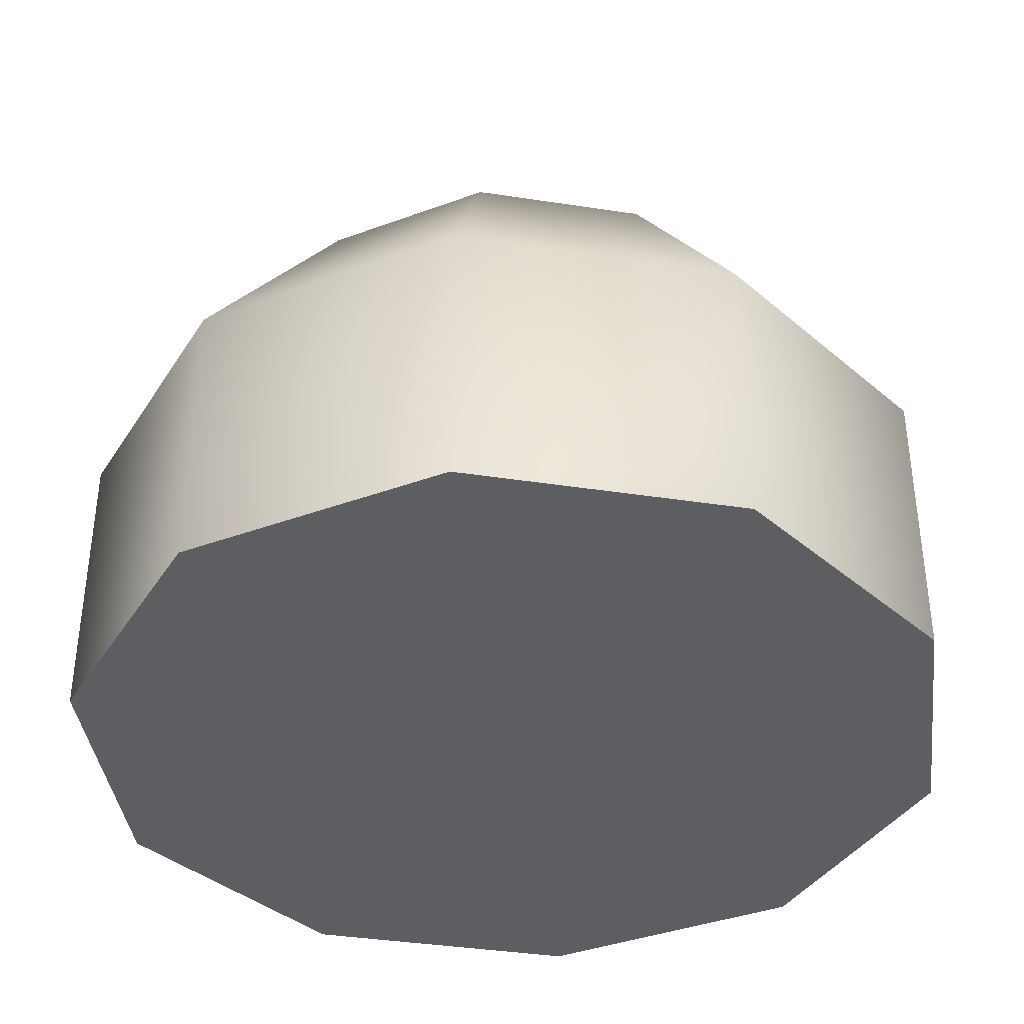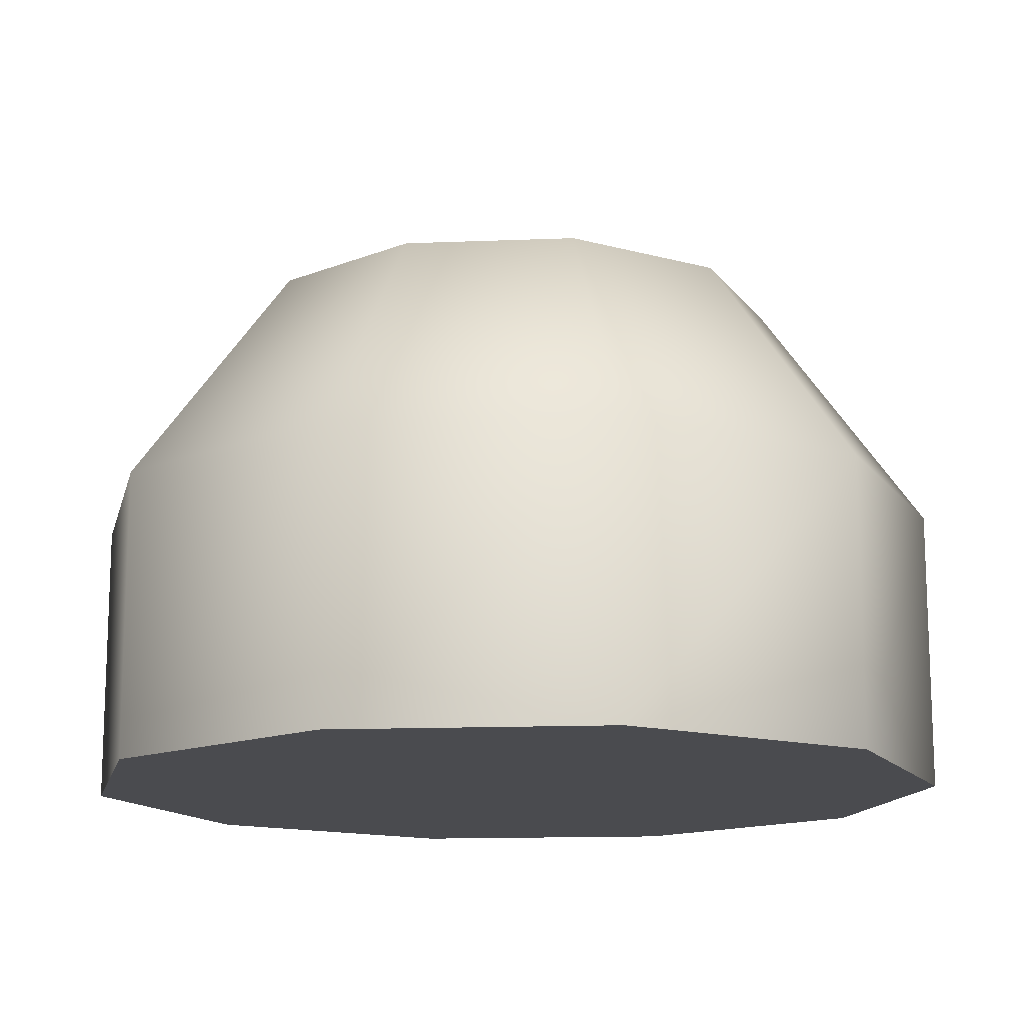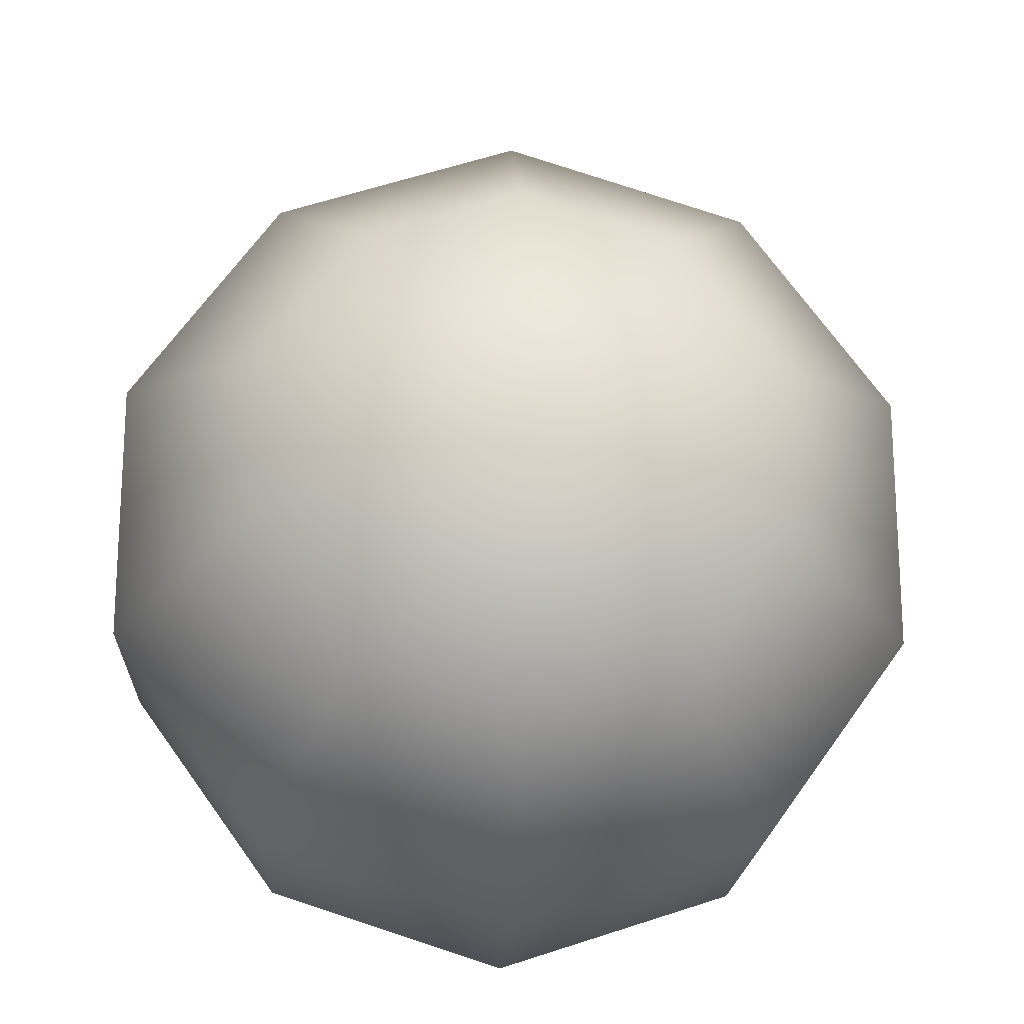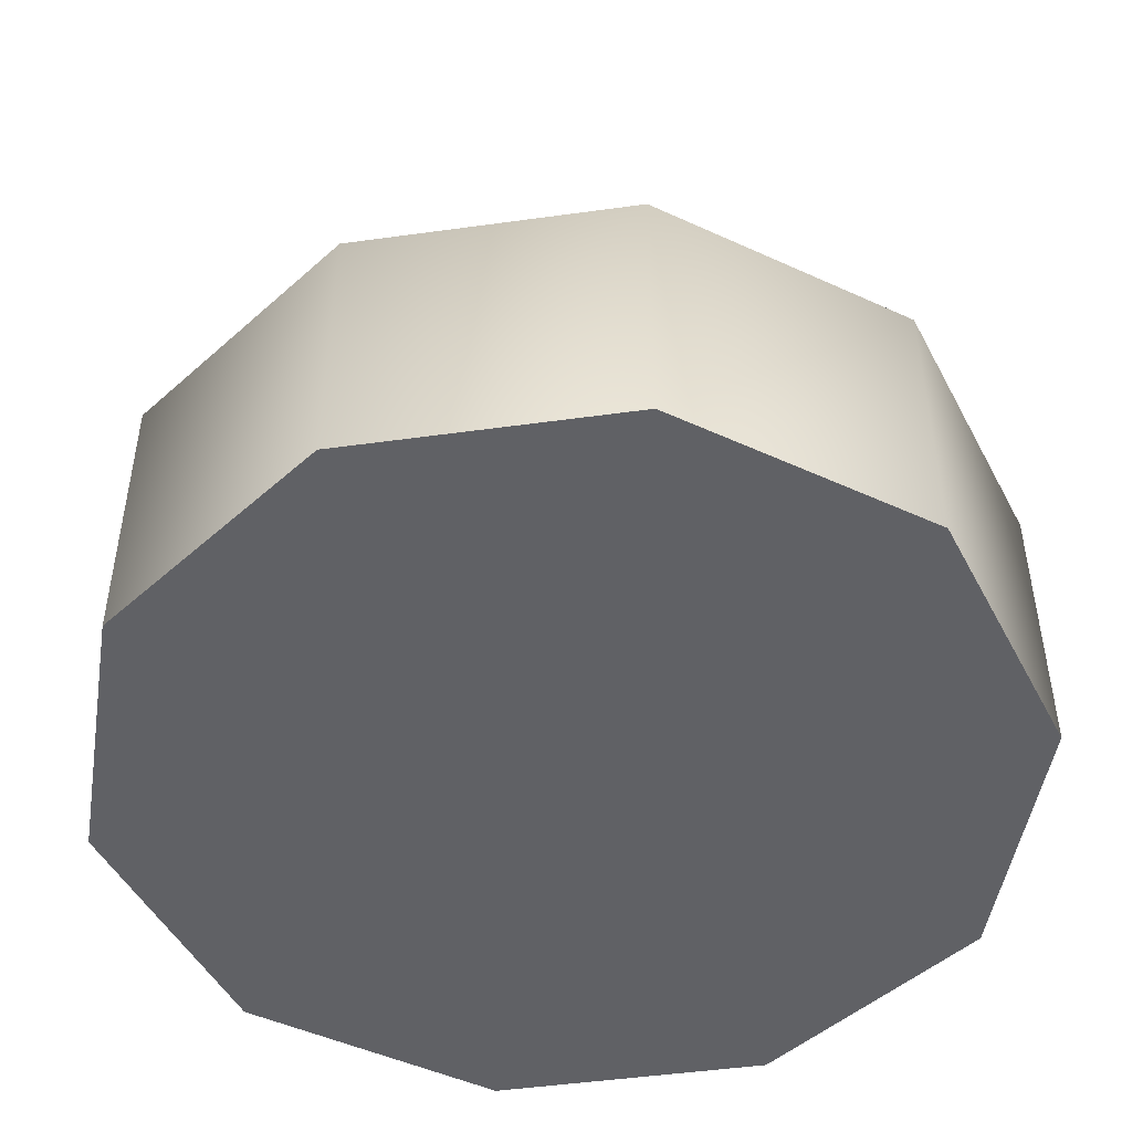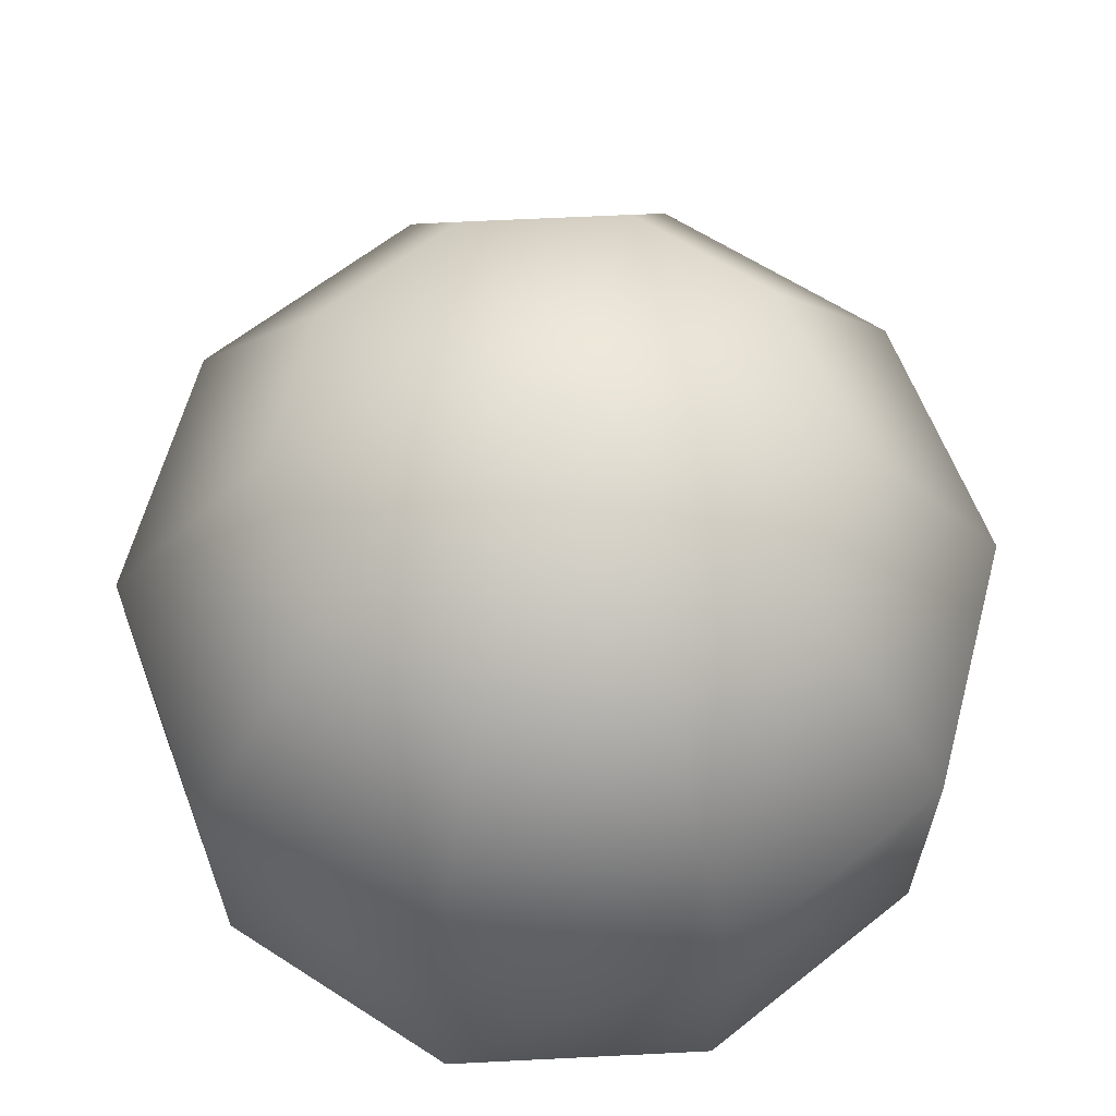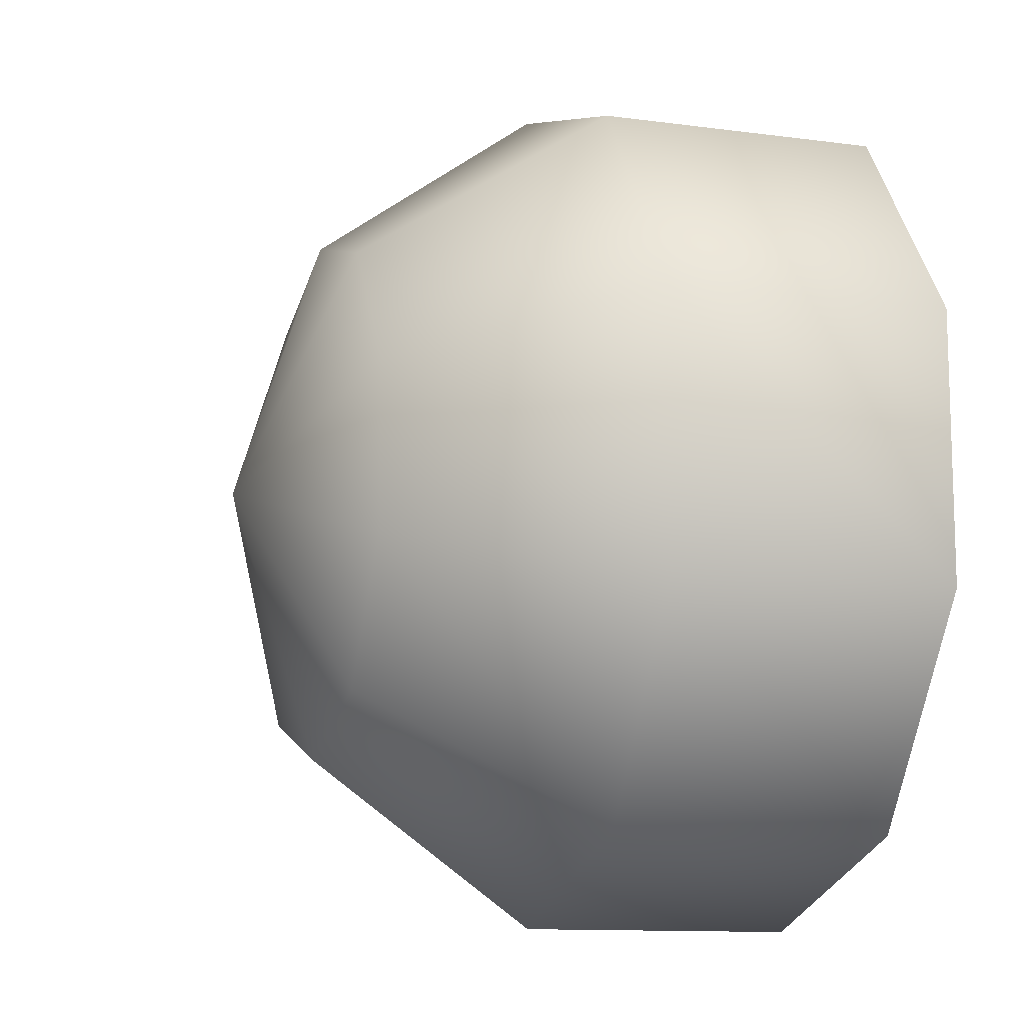
<metadata>
{"format":"obj","ext":"obj","renderer":"f3d","projection":"perspective","resolution":1024,"background":"white","views":[{"elev":-38.5,"azim":7.0,"up":"+Z"},{"elev":-14.3,"azim":-85.0,"up":"+Z"},{"elev":-19.1,"azim":-2.6,"up":"+Y"},{"elev":-48.4,"azim":-81.2,"up":"+Z"},{"elev":62.6,"azim":-56.9,"up":"+Z"},{"elev":-11.7,"azim":72.1,"up":"+Y"}]}
</metadata>
<code>
v 0 0 0.1
v 0.03455 0.04755 0.0809
v 2.569e-09 0.05878 0.0809
v 0.0559 0.07694 0.0309
v 4.157e-09 0.09511 0.0309
v 0.09045 0.02939 0.0309
v 0.0559 0.01816 0.0809
v 0 0 0.1
v 0.09045 -0.02939 0.0309
v 0.0559 -0.01816 0.0809
v 0 0 0.1
v 0.0559 -0.07694 0.0309
v 0.03455 -0.04755 0.0809
v 0 0 0.1
v -1.134e-09 -0.09511 0.0309
v -7.009e-10 -0.05878 0.0809
v 0 0 0.1
v -0.0559 -0.07694 0.0309
v -0.03455 -0.04755 0.0809
v 0 0 0.1
v -0.09045 -0.02939 0.0309
v -0.0559 -0.01816 0.0809
v 0 0 0.1
v -0.09045 0.02939 0.0309
v -0.0559 0.01816 0.0809
v 0 0 0.1
v -0.0559 0.07694 0.0309
v -0.03455 0.04755 0.0809
v 0 0 0.1
v 4.157e-09 0.09511 0.0309
v 2.569e-09 0.05878 0.0809
v 0 0 0.1
v -0.09045 -0.02939 -0.0309
v -0.0559 -0.07694 -0.0309
v -0.09045 0.02939 -0.0309
v -0.0559 0.07694 -0.0309
v 4.157e-09 0.09511 -0.0309
v -0.09045 -0.02939 -0.0309
v -0.0559 -0.07694 -0.0309
v -1.134e-09 -0.09511 -0.0309
v 0.0559 -0.07694 -0.0309
v 0.09045 -0.02939 -0.0309
v 0.09045 0.02939 -0.0309
v 0.0559 0.07694 -0.0309
v 4.157e-09 0.09511 -0.0309
v 0.0559 0.07694 -0.0309
v 4.157e-09 0.09511 -0.0309
v 0.09045 0.02939 -0.0309
v 0.09045 -0.02939 -0.0309
v 0.0559 -0.07694 -0.0309
v -1.134e-09 -0.09511 -0.0309
v -0.09045 0.02939 -0.0309
v -0.0559 0.07694 -0.0309
v 4.157e-09 0.09511 -0.0309
v 0 0 -0.0309
v 4.157e-09 0.09511 -0.0309
v 0.0559 0.07694 -0.0309
v 0 0 -0.0309
v 0.09045 0.02939 -0.0309
v 0 0 -0.0309
v 0.09045 -0.02939 -0.0309
v 0 0 -0.0309
v 0.0559 -0.07694 -0.0309
v 0 0 -0.0309
v -1.134e-09 -0.09511 -0.0309
v 0 0 -0.0309
v -0.0559 -0.07694 -0.0309
v 0 0 -0.0309
v -0.09045 -0.02939 -0.0309
v 0 0 -0.0309
v -0.09045 0.02939 -0.0309
v 0 0 -0.0309
v -0.0559 0.07694 -0.0309
v 0 0 -0.0309
v 4.157e-09 0.09511 -0.0309
g Sphere01
f 1 2 3
f 3 2 4
f 3 4 5
f 2 6 4
f 2 7 6
f 8 7 2
f 7 9 6
f 7 10 9
f 11 10 7
f 10 12 9
f 10 13 12
f 14 13 10
f 13 15 12
f 13 16 15
f 17 16 13
f 16 18 15
f 16 19 18
f 20 19 16
f 19 21 18
f 19 22 21
f 23 22 19
f 22 24 21
f 22 25 24
f 26 25 22
f 25 27 24
f 25 28 27
f 29 28 25
f 28 30 27
f 28 31 30
f 32 31 28
f 18 21 33
f 18 33 34
f 21 35 33
f 21 24 35
f 24 36 35
f 24 27 36
f 27 37 36
f 27 30 37
f 34 33 38
f 34 38 39
f 40 34 39
f 15 34 40
f 12 15 40
f 12 40 41
f 9 12 41
f 9 41 42
f 6 9 42
f 6 42 43
f 4 6 43
f 4 43 44
f 5 4 44
f 5 44 45
f 45 44 46
f 45 46 47
f 44 48 46
f 44 43 48
f 43 49 48
f 43 42 49
f 42 50 49
f 42 41 50
f 41 51 50
f 41 40 51
f 40 39 51
f 15 18 34
f 33 52 38
f 33 35 52
f 35 53 52
f 35 36 53
f 36 54 53
f 36 37 54
f 55 56 57
f 58 57 59
f 60 59 61
f 62 61 63
f 64 63 65
f 66 65 67
f 68 67 69
f 70 69 71
f 72 71 73
f 74 73 75

</code>
